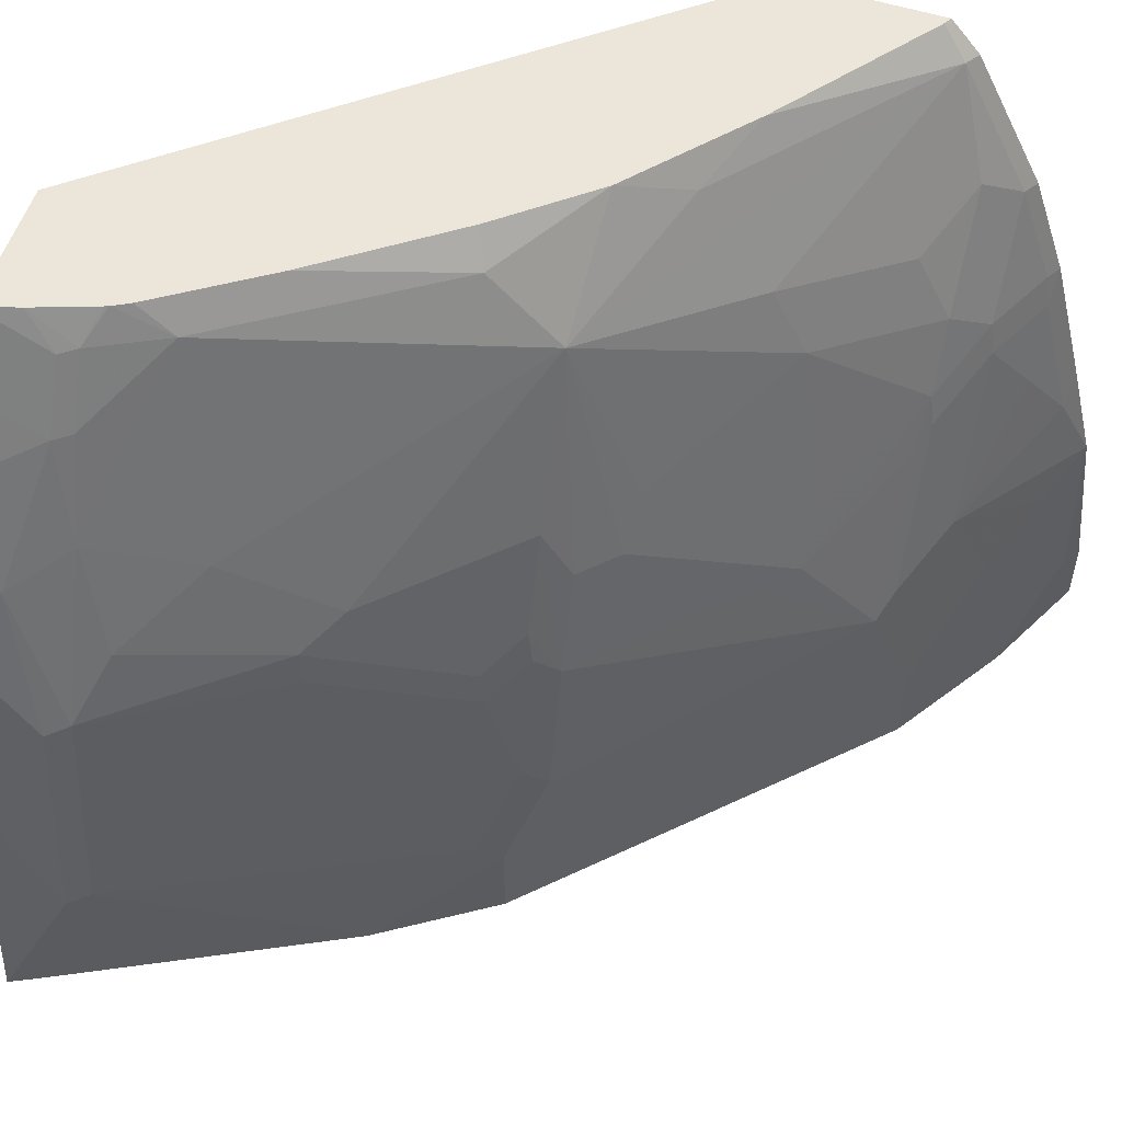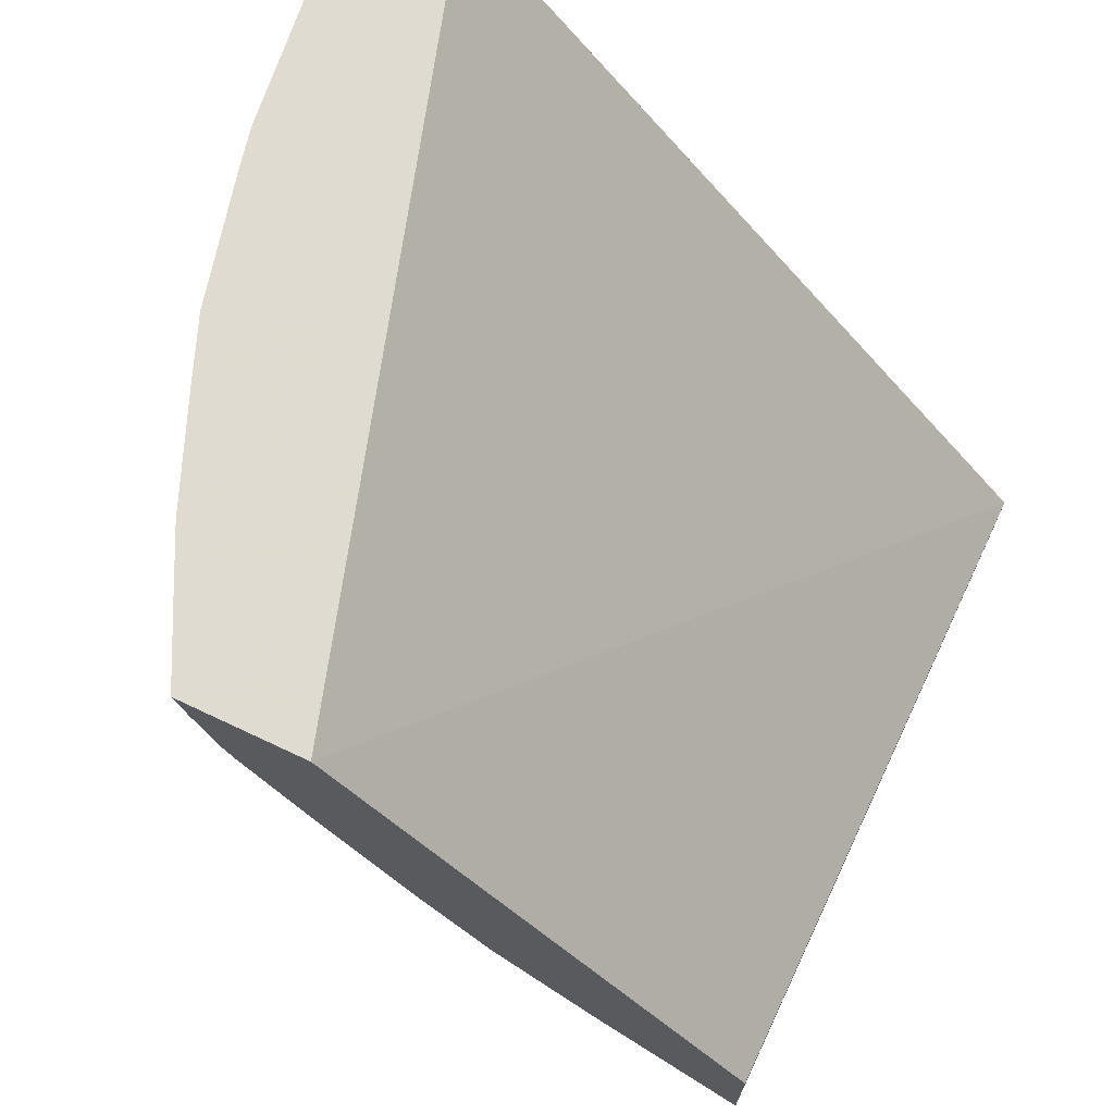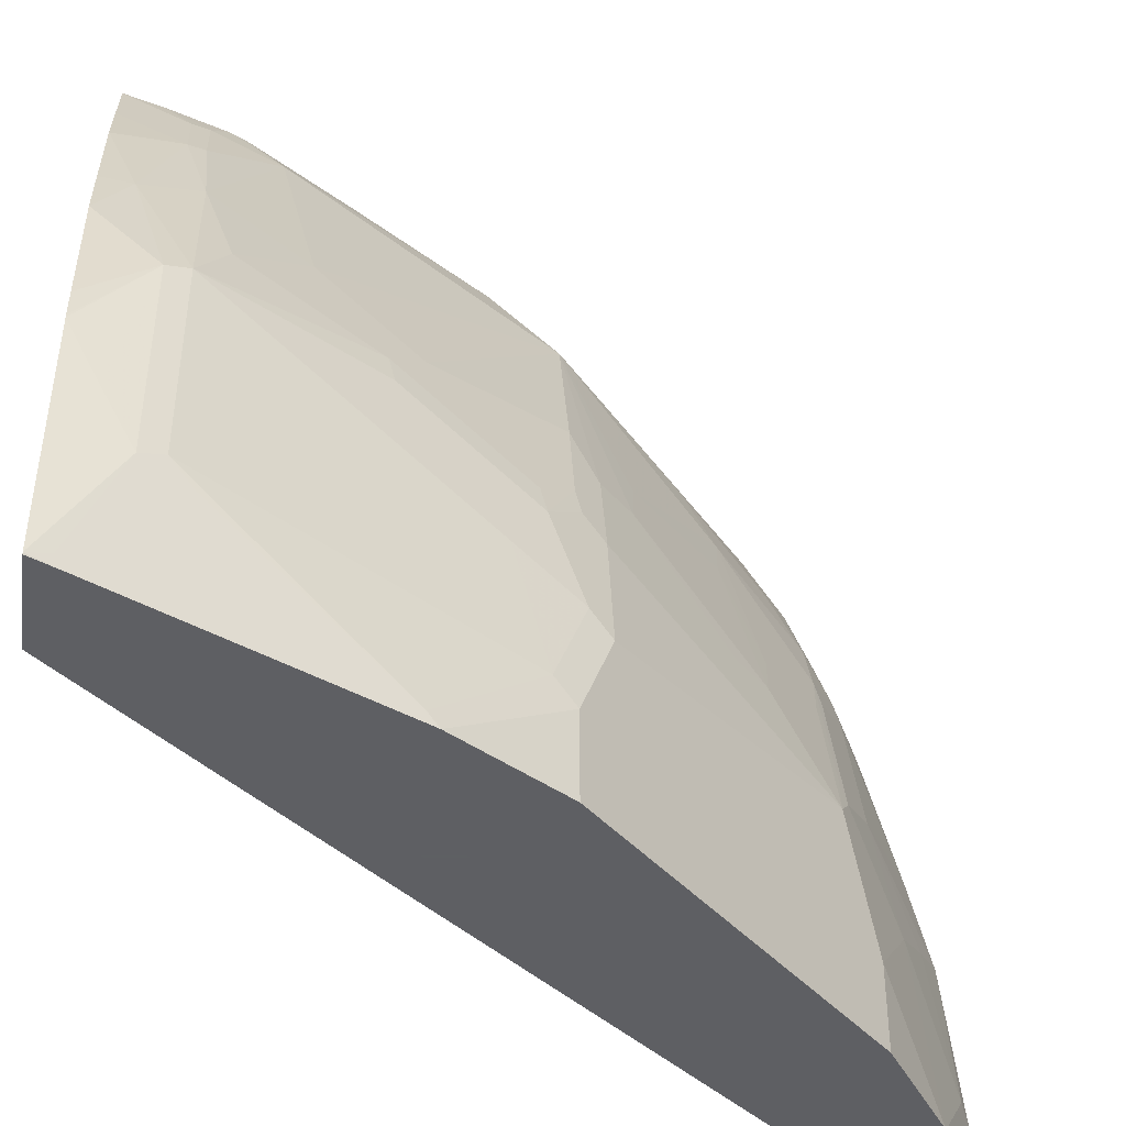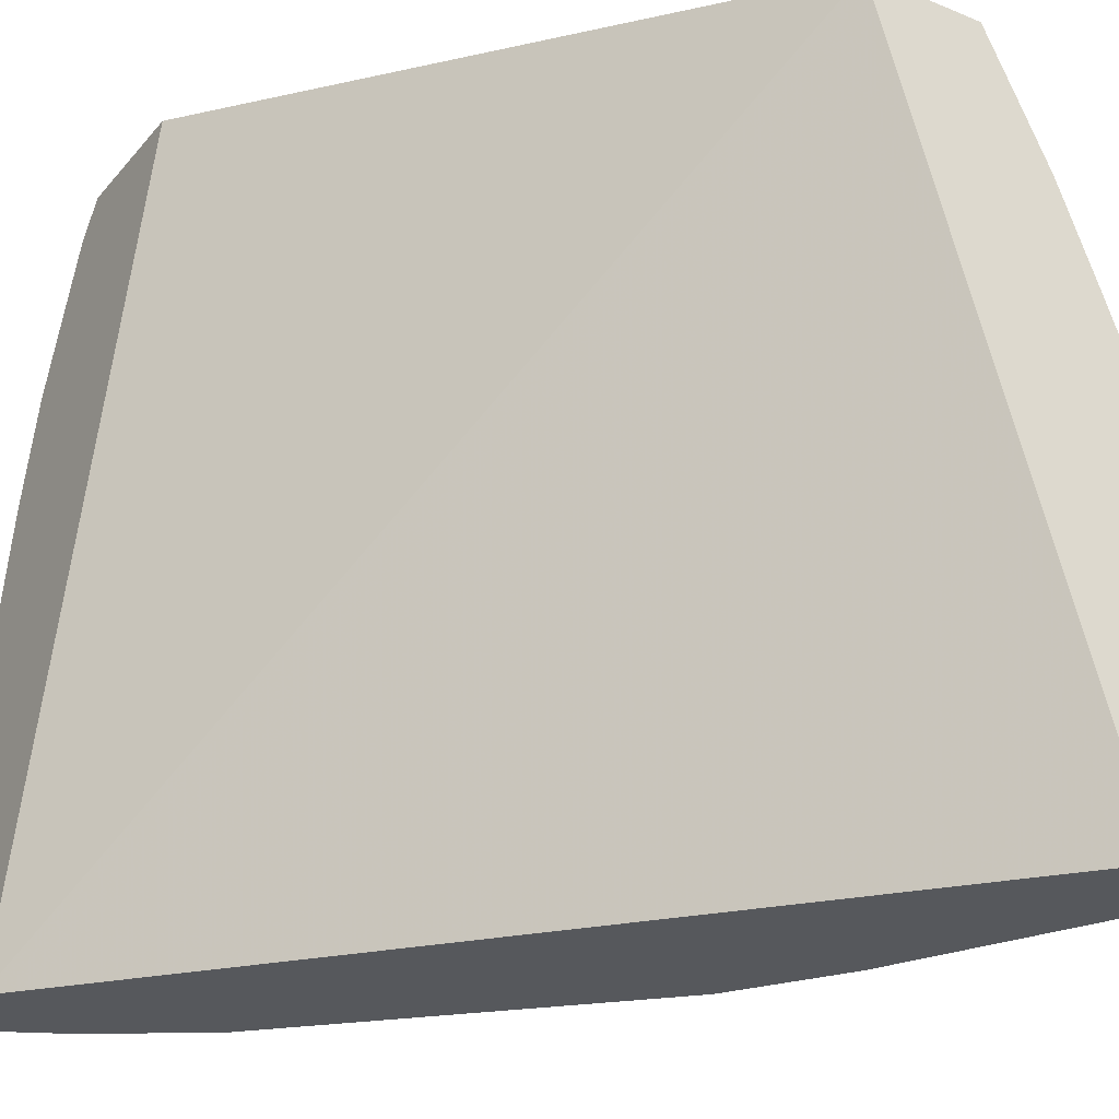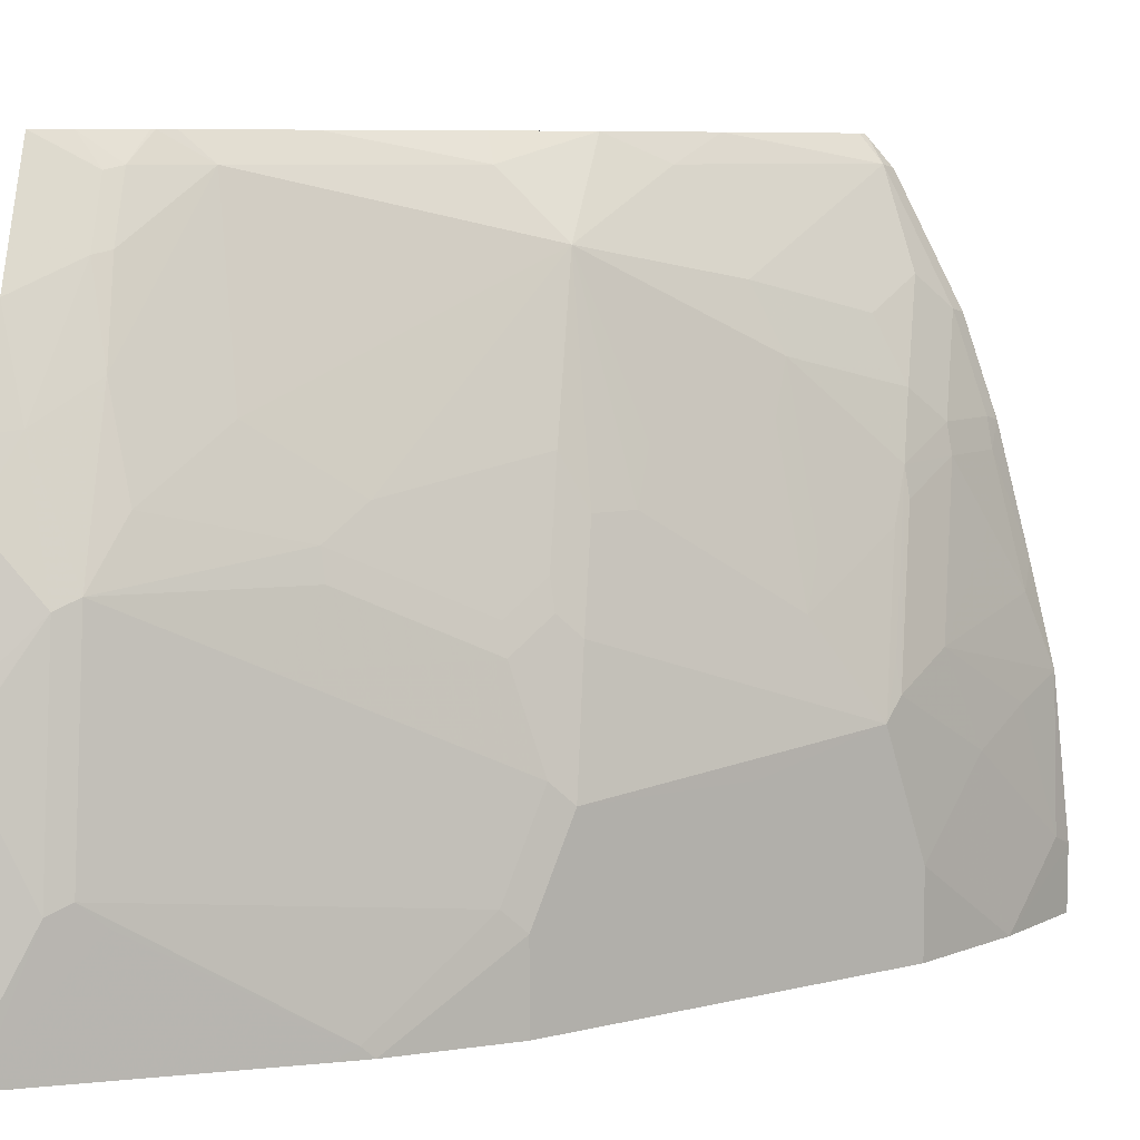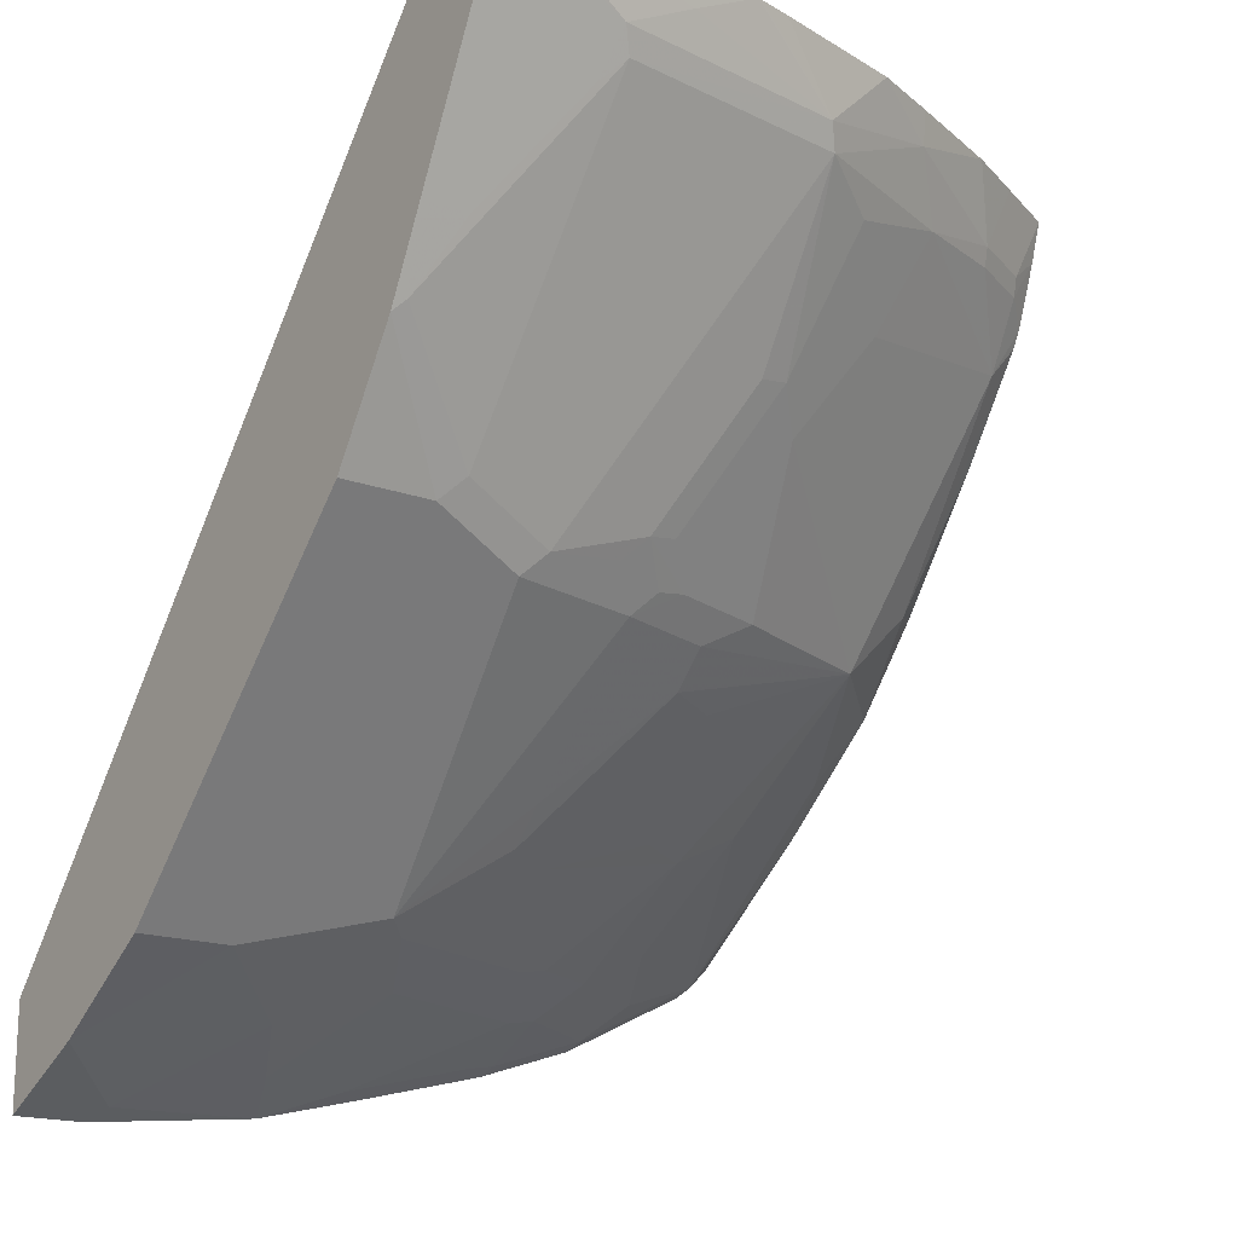
<metadata>
{"format":"obj","ext":"obj","renderer":"f3d","projection":"perspective","resolution":1024,"background":"white","views":[{"elev":55.5,"azim":-71.7,"up":"+Z"},{"elev":70.2,"azim":25.3,"up":"+Y"},{"elev":-42.0,"azim":-97.7,"up":"+Z"},{"elev":-28.1,"azim":148.1,"up":"+Z"},{"elev":7.7,"azim":-79.6,"up":"+Z"},{"elev":-17.5,"azim":-125.9,"up":"+Y"}]}
</metadata>
<code>
v -0.6363 0.01722 0.4129
v -0.7652 0.01722 -0.0001379
v -0.705 0.01722 0.4129
v -0.4109 -0.2571 0.4129
v -0.4109 -0.3924 -5.706e-05
v -0.821 0.01722 -0.0001379
v -0.411 -0.3923 -0.0001379
v -0.7243 0.01722 0.3743
v -0.7052 -0.0187 0.3947
v -0.6987 -0.003753 0.4129
v -0.4109 -0.3345 0.4129
v -0.4109 -0.3927 -0.0001379
v -0.8212 0.01722 0.0005494
v -0.8126 -0.0001518 -0.0001379
v -0.7419 0.01722 0.339
v -0.7239 -0.0187 0.3573
v -0.7006 -0.02805 0.397
v -0.6875 -0.03557 0.4129
v -0.411 -0.3344 0.4129
v -0.4109 -0.3364 0.4111
v -0.4109 -0.4485 -0.0001379
v -0.8213 0.01722 0.0007515
v -0.8158 0.006184 0.00625
v -0.7939 -0.03753 -0.0001379
v -0.7656 0.01722 0.2804
v -0.7613 -1.509e-05 0.2826
v -0.7193 -0.02805 0.3596
v -0.7411 -0.03115 0.3051
v -0.6819 -0.06543 0.397
v -0.6866 -0.03785 0.4129
v -0.6868 -0.03739 0.4129
v -0.4148 -0.3325 0.4129
v -0.4204 -0.3456 0.397
v -0.4109 -0.3504 0.3946
v -0.4109 -0.4485 0.03754
v -0.4672 -0.4203 -0.0001379
v -0.803 0.01722 0.1482
v -0.8033 -0.0187 0.07474
v -0.8033 -1.509e-05 0.1121
v -0.7909 -0.04364 -0.0001379
v -0.7909 -0.04364 0.06851
v -0.78 0.01722 0.2437
v -0.7847 -0.0187 0.2055
v -0.7784 -0.03115 0.2117
v -0.7566 -0.04674 0.2475
v -0.7193 -0.08412 0.2849
v -0.6072 -0.1775 0.397
v -0.6819 -0.04674 0.4129
v -0.6072 -0.2149 0.3596
v -0.4951 -0.2709 0.4129
v -0.4391 -0.3643 0.3409
v -0.4204 -0.3643 0.3596
v -0.5325 -0.2522 0.397
v -0.5325 -0.2896 0.3409
v -0.4109 -0.3691 0.3573
v -0.4109 -0.4391 0.1309
v -0.4235 -0.4421 0.04361
v -0.4359 -0.4359 0.03115
v -0.4795 -0.4048 0.09964
v -0.5169 -0.3861 0.06229
v -0.5293 -0.3799 0.04983
v -0.5293 -0.3799 -0.0001379
v -0.8026 0.01722 0.1502
v -0.7971 -0.03115 0.08096
v -0.7598 -0.1059 -0.0001379
v -0.7598 -0.1059 0.02493
v -0.7411 -0.1432 0.00625
v -0.7985 0.01722 0.1687
v -0.7784 -0.04984 0.137
v -0.7598 -0.06853 0.1931
v -0.7224 -0.1246 0.2117
v -0.7193 -0.1214 0.2289
v -0.7006 -0.1401 0.2475
v -0.5941 -0.1719 0.4129
v -0.6445 -0.1028 0.4129
v -0.5553 -0.219 0.4129
v -0.6445 -0.2149 0.2662
v -0.6414 -0.2304 0.2366
v -0.6227 -0.2491 0.2366
v -0.6072 -0.2522 0.2662
v -0.5325 -0.3082 0.3036
v -0.4764 -0.3643 0.2849
v -0.4204 -0.383 0.3223
v -0.4764 -0.3456 0.3223
v -0.411 -0.3877 0.3199
v -0.4109 -0.3877 0.3199
v -0.4422 -0.4234 0.1184
v -0.4109 -0.425 0.1897
v -0.4235 -0.4234 0.1744
v -0.4982 -0.3861 0.1557
v -0.5356 -0.3674 0.137
v -0.548 -0.3612 0.1246
v -0.6041 -0.3051 0.1059
v -0.6041 -0.3051 -0.0001379
v -0.7037 -0.1993 0.06229
v -0.7411 -0.1246 0.09964
v -0.7598 -0.08722 0.1184
v -0.7535 -0.1183 -0.0001379
v -0.7473 -0.1308 2.381e-05
v -0.7379 -0.1496 -0.0001379
v -0.6975 -0.2117 0.04983
v -0.7411 -0.1059 0.1744
v -0.685 -0.1993 0.1744
v -0.6819 -0.1962 0.1915
v -0.6632 -0.2149 0.2102
v -0.6601 -0.2304 0.1806
v -0.5854 -0.3051 0.1806
v -0.5667 -0.3238 0.1806
v -0.548 -0.3051 0.274
v -0.5512 -0.3269 0.2102
v -0.4951 -0.3643 0.2475
v -0.4578 -0.383 0.2662
v -0.4204 -0.4016 0.2662
v -0.411 -0.4063 0.2639
v -0.4109 -0.4064 0.2638
v -0.4235 -0.4048 0.2491
v -0.4422 -0.4048 0.2117
v -0.4609 -0.3861 0.2491
v -0.4982 -0.3674 0.2304
v -0.5325 -0.3643 0.1541
v -0.5107 -0.3612 0.2179
v -0.6788 -0.2304 0.1059
v -0.6975 -0.2117 -0.0001379
v -0.7037 -0.1806 0.137
v -0.685 -0.2179 0.1184
v -0.6788 -0.2117 0.1619
v -0.6663 -0.2179 0.1931
f 64 97 69
f 64 96 97
f 64 95 96
f 64 67 95
f 61 92 93
f 61 93 94
f 60 92 61
f 60 91 92
f 59 90 91
f 65 98 99
f 59 91 60
f 61 94 62
f 65 99 67
f 71 103 104
f 67 99 100
f 67 100 101
f 67 101 95
f 69 97 102
f 69 102 70
f 70 102 71
f 71 102 103
f 71 104 72
f 72 104 105
f 72 105 77
f 72 77 73
f 59 87 90
f 77 105 106
f 65 67 66
f 57 59 58
f 49 77 78
f 56 90 87
f 77 106 78
f 44 72 45
f 45 72 73
f 45 73 46
f 46 73 49
f 47 74 75
f 47 75 48
f 47 49 76
f 47 76 74
f 49 78 79
f 49 79 80
f 49 80 81
f 49 81 54
f 57 87 59
f 49 53 76
f 50 76 53
f 51 82 112
f 51 112 83
f 51 83 52
f 51 84 82
f 52 83 85
f 52 85 55
f 54 81 82
f 54 82 84
f 55 85 86
f 56 87 57
f 56 88 89
f 56 89 90
f 49 73 77
f 78 106 107
f 103 125 126
f 79 107 108
f 93 123 94
f 95 124 102
f 95 102 96
f 95 101 125
f 95 125 124
f 96 102 97
f 98 100 99
f 100 123 101
f 101 122 125
f 102 124 103
f 103 124 125
f 103 126 106
f 103 106 127
f 93 101 123
f 103 127 105
f 105 127 106
f 106 126 122
f 108 121 111
f 108 111 110
f 108 110 109
f 111 119 118
f 111 118 112
f 112 118 116
f 112 116 113
f 113 116 114
f 116 118 117
f 122 126 125
f 44 71 72
f 103 105 104
f 78 107 79
f 93 122 101
f 92 106 122
f 79 108 109
f 79 109 80
f 80 109 81
f 81 110 111
f 81 111 82
f 81 109 110
f 82 111 112
f 83 112 113
f 83 113 114
f 83 114 85
f 85 114 86
f 86 114 115
f 88 115 114
f 92 122 93
f 88 114 116
f 89 116 117
f 89 117 90
f 90 118 119
f 90 119 91
f 90 117 118
f 91 119 111
f 91 111 120
f 91 120 92
f 92 120 111
f 92 111 121
f 92 121 108
f 92 108 107
f 92 107 106
f 88 116 89
f 44 70 71
f 2 5 7
f 44 64 69
f 2 123 100
f 2 100 98
f 2 98 65
f 2 65 40
f 2 40 24
f 2 24 14
f 2 14 6
f 3 8 9
f 3 9 10
f 4 11 20
f 4 20 34
f 4 34 55
f 4 55 86
f 4 86 115
f 4 115 88
f 4 88 56
f 4 56 35
f 4 35 21
f 4 21 12
f 4 12 5
f 5 12 7
f 6 14 13
f 8 15 16
f 8 16 9
f 9 16 27
f 9 27 17
f 9 17 10
f 2 94 123
f 2 62 94
f 2 36 62
f 2 12 21
f 1 2 6
f 1 6 13
f 1 13 22
f 1 22 37
f 1 37 63
f 1 63 68
f 1 68 42
f 1 42 25
f 1 25 15
f 1 15 8
f 1 8 3
f 1 3 10
f 1 10 18
f 10 17 18
f 1 18 31
f 1 30 48
f 1 48 75
f 1 75 74
f 1 74 76
f 1 76 50
f 1 50 32
f 1 32 19
f 1 19 11
f 1 11 4
f 1 4 5
f 1 5 2
f 44 69 70
f 2 7 12
f 1 31 30
f 11 19 20
f 2 21 36
f 14 23 22
f 33 51 52
f 33 52 55
f 33 55 34
f 33 50 53
f 33 53 49
f 33 49 54
f 33 54 84
f 33 84 51
f 35 56 57
f 35 57 58
f 35 58 36
f 36 58 59
f 36 60 61
f 36 61 62
f 37 39 43
f 37 43 63
f 38 43 39
f 38 41 64
f 38 64 43
f 40 65 66
f 40 66 41
f 41 66 67
f 41 67 64
f 42 68 43
f 43 68 63
f 43 64 44
f 13 14 22
f 32 50 33
f 29 49 47
f 36 59 60
f 17 31 18
f 14 24 23
f 29 46 49
f 15 25 26
f 15 26 16
f 16 26 28
f 16 28 27
f 17 27 29
f 17 29 30
f 17 30 31
f 19 32 20
f 20 32 33
f 20 33 34
f 21 35 36
f 22 38 39
f 22 23 38
f 22 39 37
f 29 48 30
f 29 47 48
f 28 46 29
f 28 45 46
f 28 44 45
f 27 28 29
f 26 44 28
f 26 42 43
f 25 42 26
f 23 41 38
f 23 40 41
f 23 24 40
f 26 43 44

</code>
